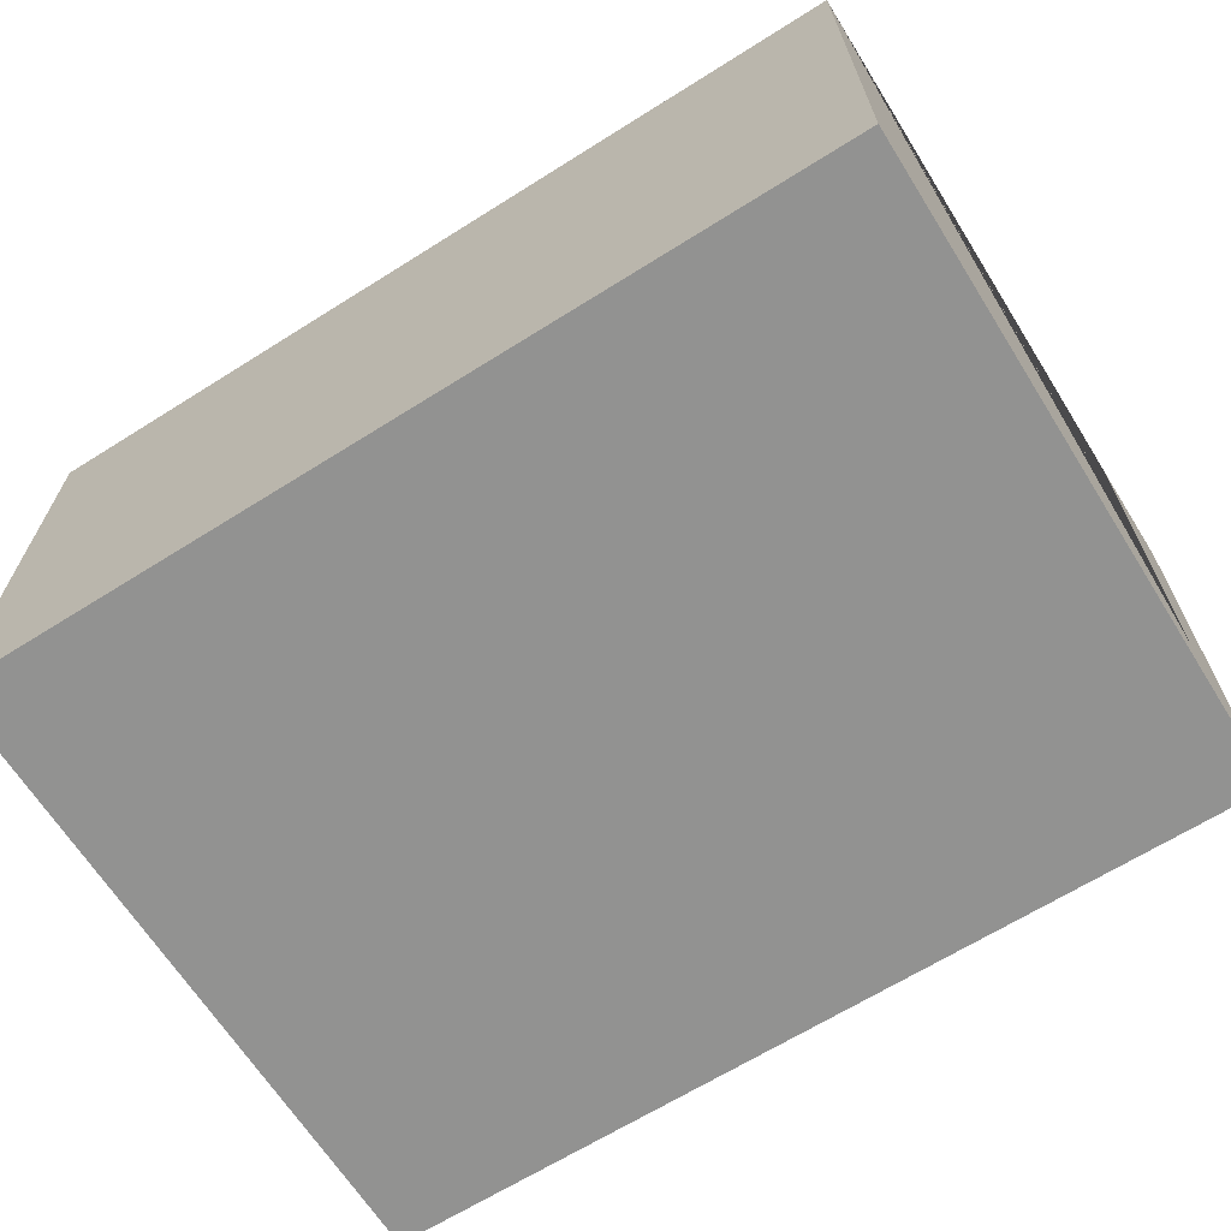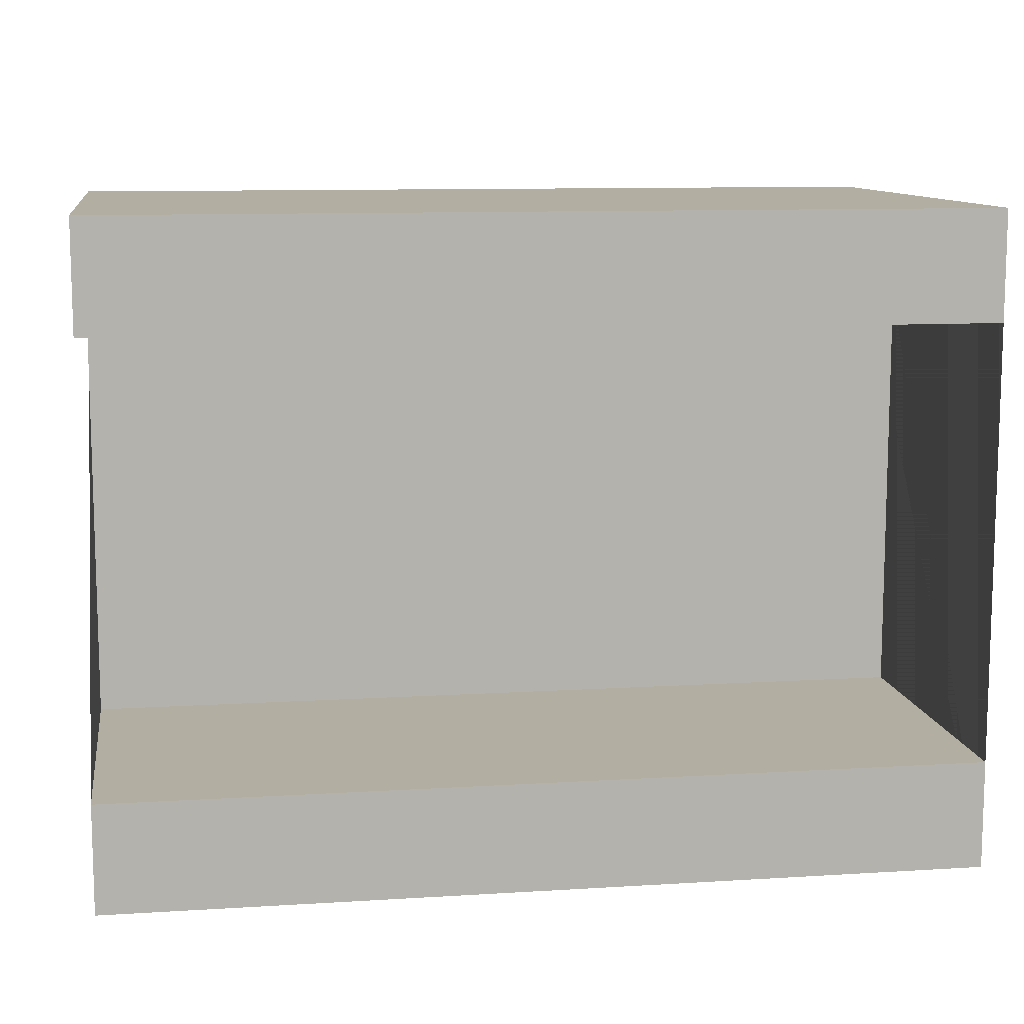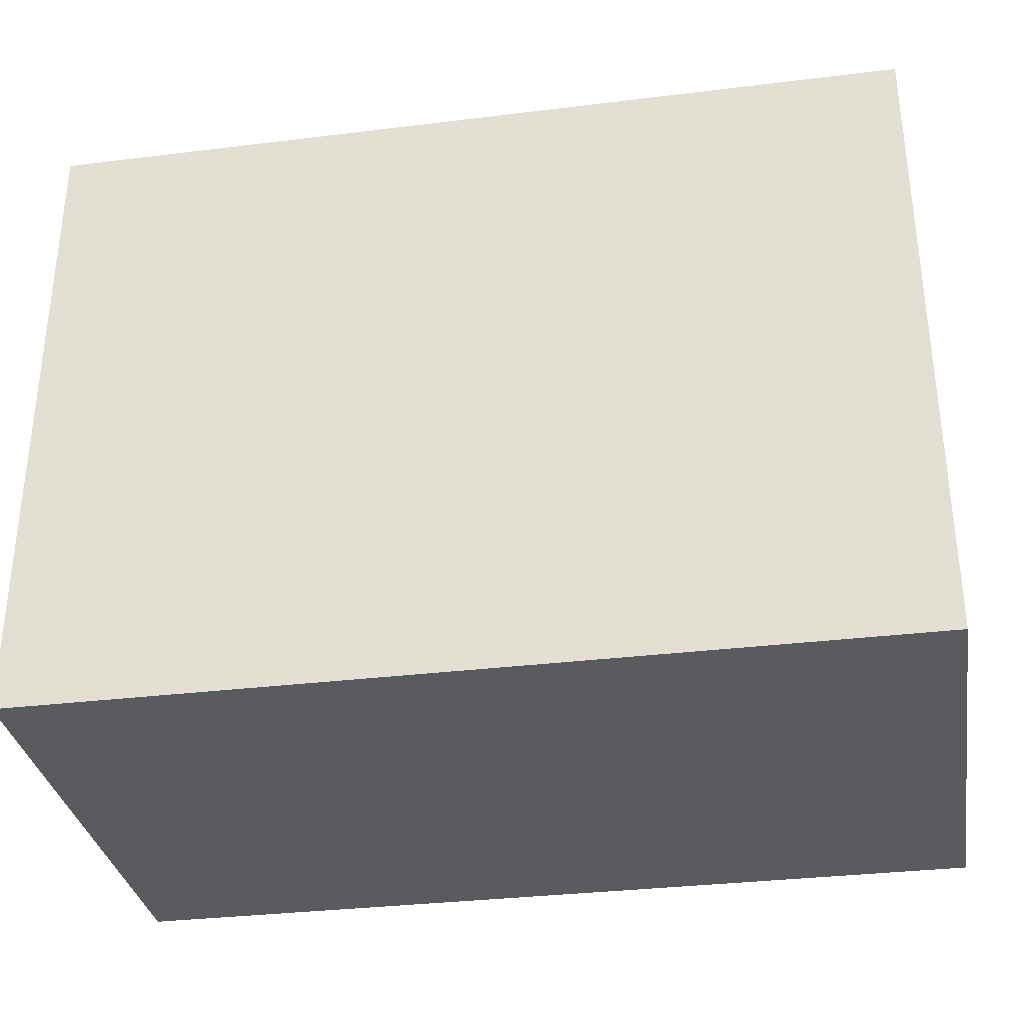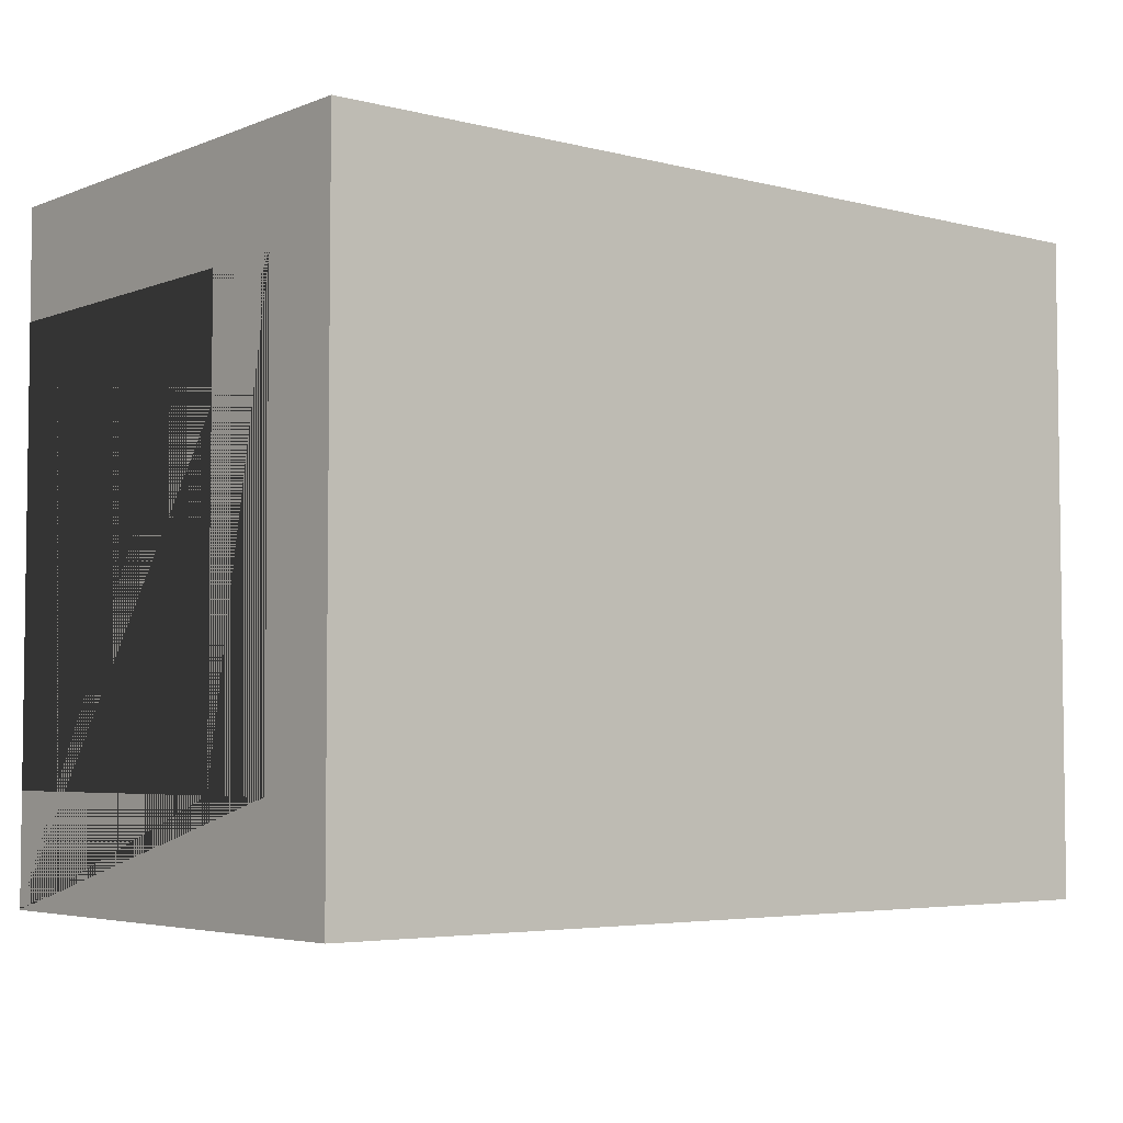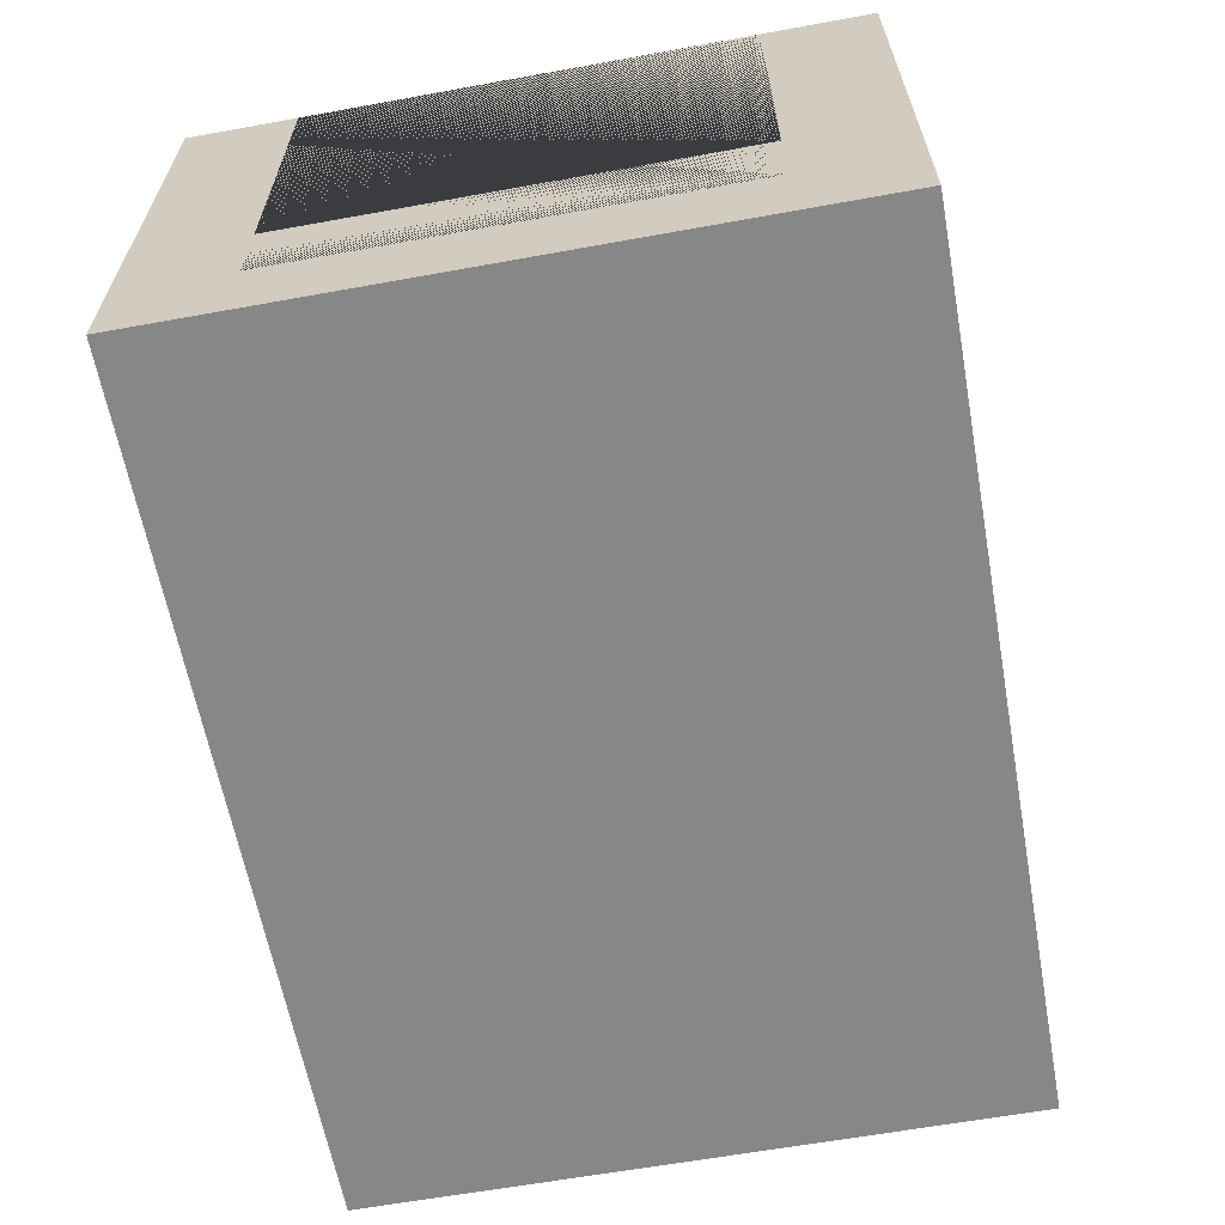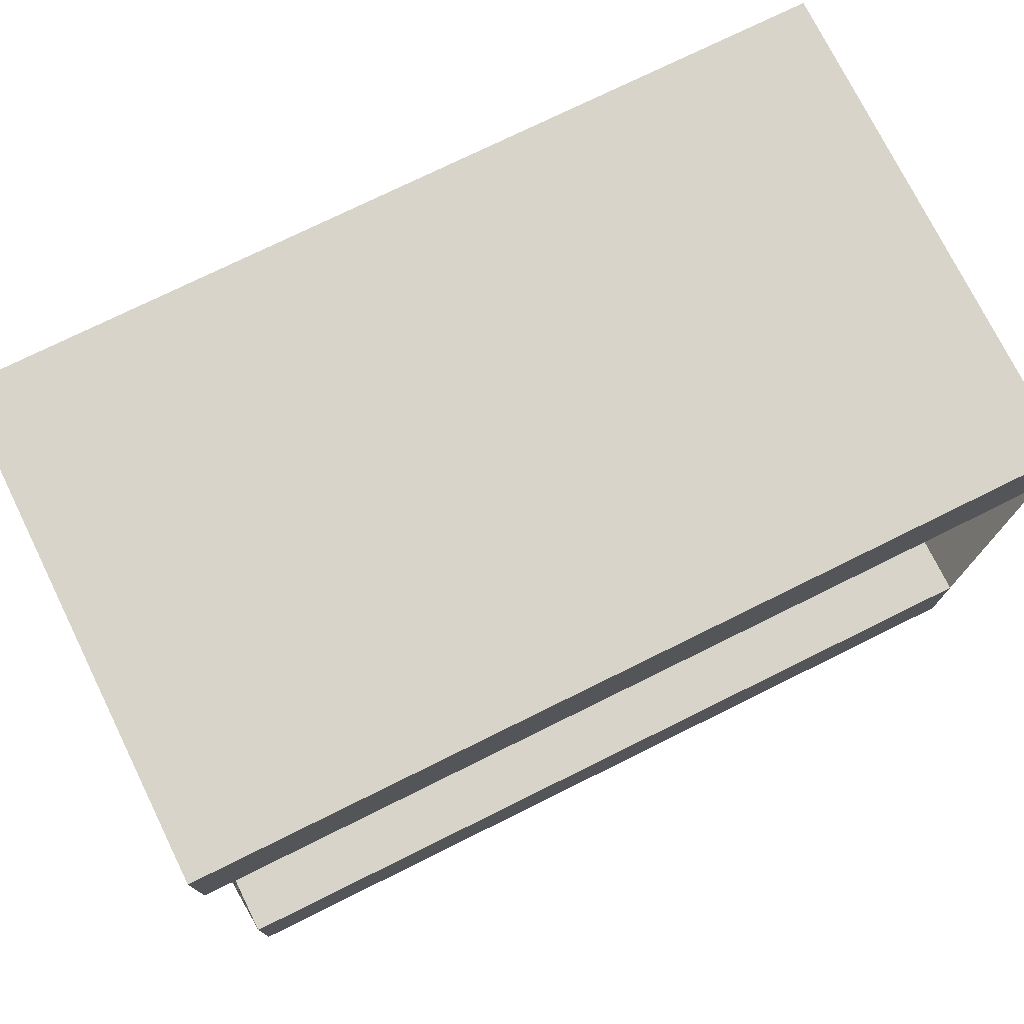
<metadata>
{"format":"obj","ext":"obj","renderer":"f3d","projection":"perspective","resolution":1024,"background":"white","views":[{"elev":-66.2,"azim":-147.8,"up":"+Y"},{"elev":10.7,"azim":171.2,"up":"+Z"},{"elev":-33.0,"azim":9.6,"up":"+Z"},{"elev":-4.5,"azim":-39.2,"up":"+Z"},{"elev":-62.4,"azim":-79.6,"up":"+Y"},{"elev":75.2,"azim":153.7,"up":"+Z"}]}
</metadata>
<code>
o Mesh1_Group1_Model.229
v 0 1.73 -0.375
v 0 1.73 0
v 3 1.73 0
v 3 1.73 -0.375
v 0 1.73 -2.25
v 0 0 -2.25
v 0 0 0
v 0 0.6 -0.375
v 0 0.3 -0.375
v 0 0.3 -1.875
v 0 0.6 -1.875
v 0 1.73 -1.875
v 3 1.73 -2.25
v 3 0 -2.25
v 3 1.73 -1.875
v 3 0 -0
v 3 0.6 -1.875
v 3 0.3 -1.875
v 3 0.3 -0.375
v 3 0.6 -0.375
f 1 2 3 4
f 5 6 7 2 1 8 9 10 11 12
f 5 13 14 6
f 15 13 5 12
f 16 14 13 15 17 18 19 20 4 3
f 14 16 7 6
f 3 2 7 16
f 11 17 15 12
f 20 8 1 4
f 17 11 8 20
f 11 10 9 8
f 20 19 18 17

</code>
